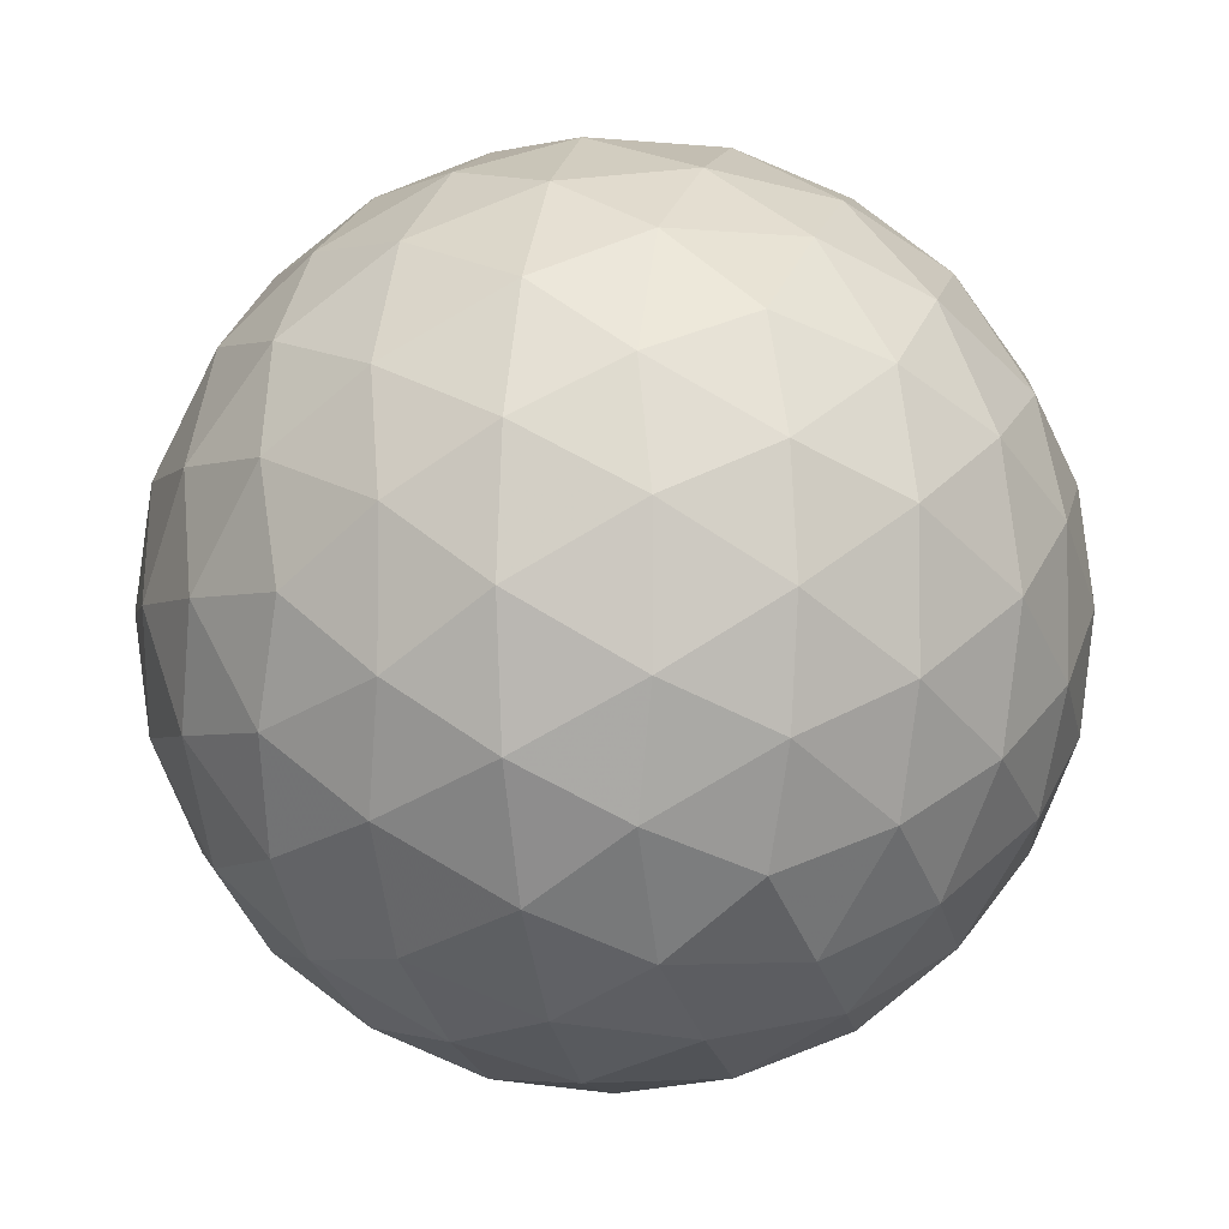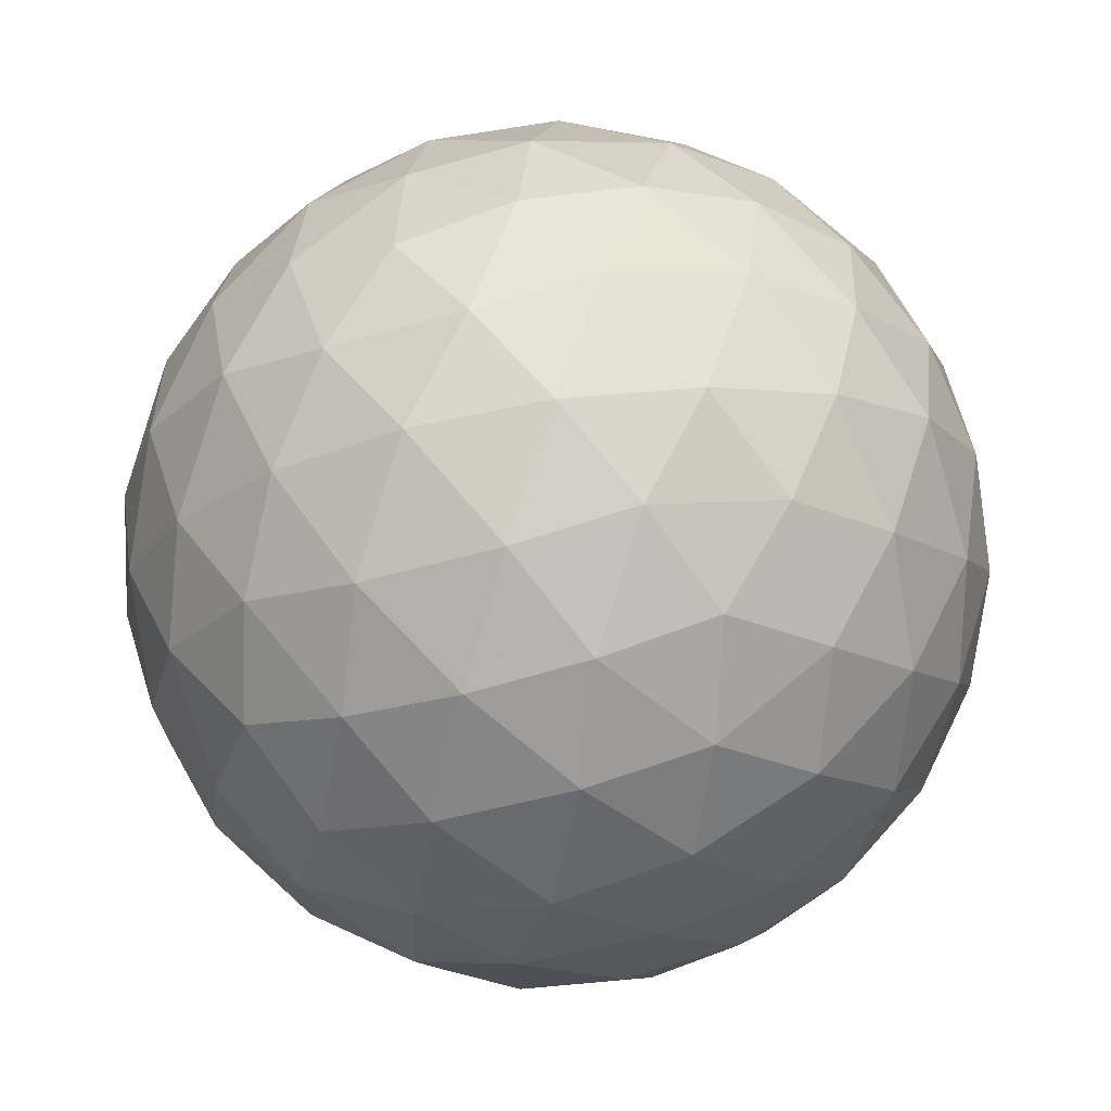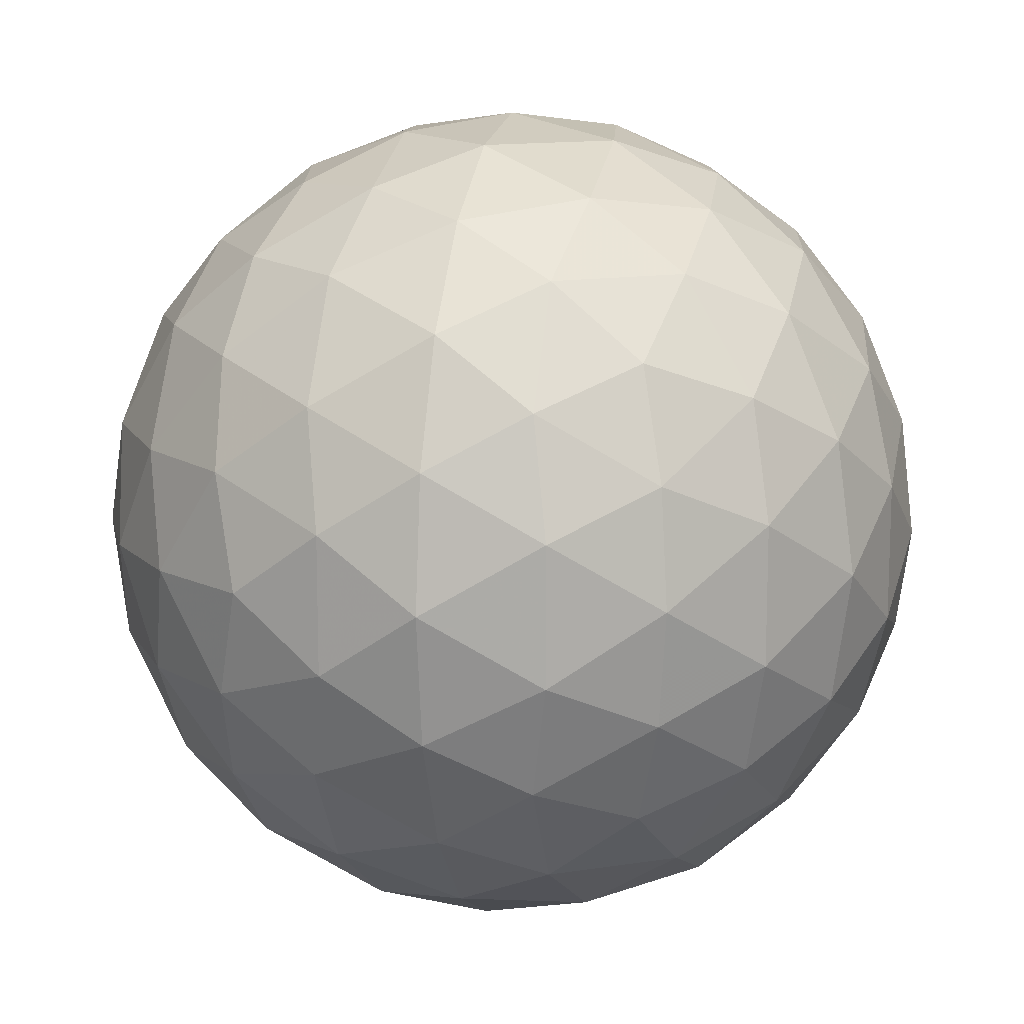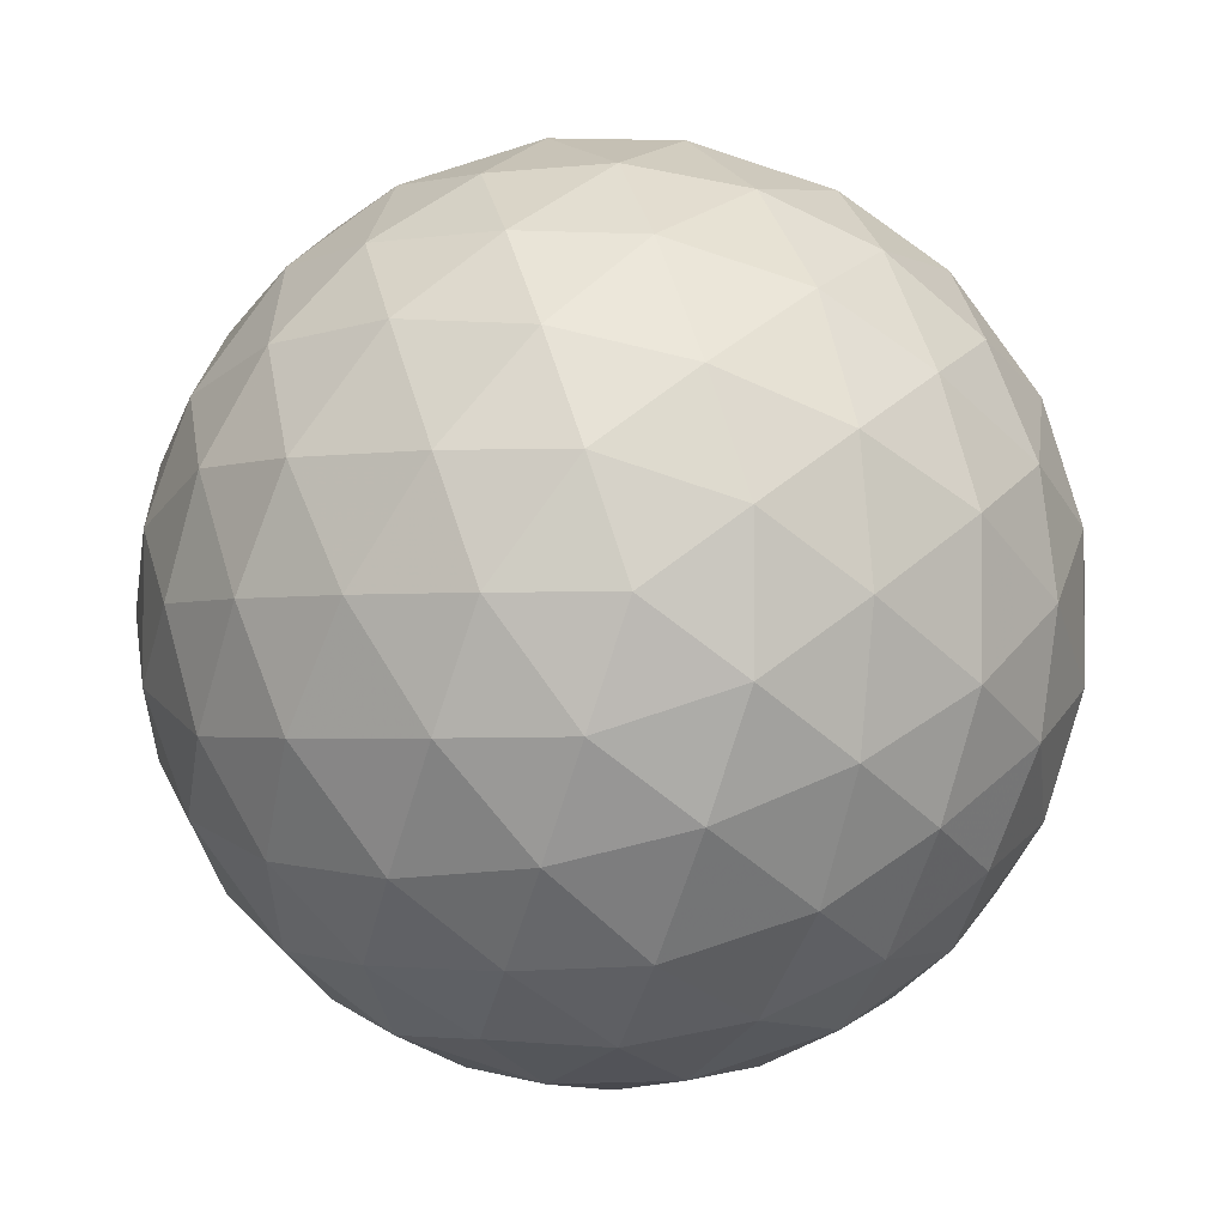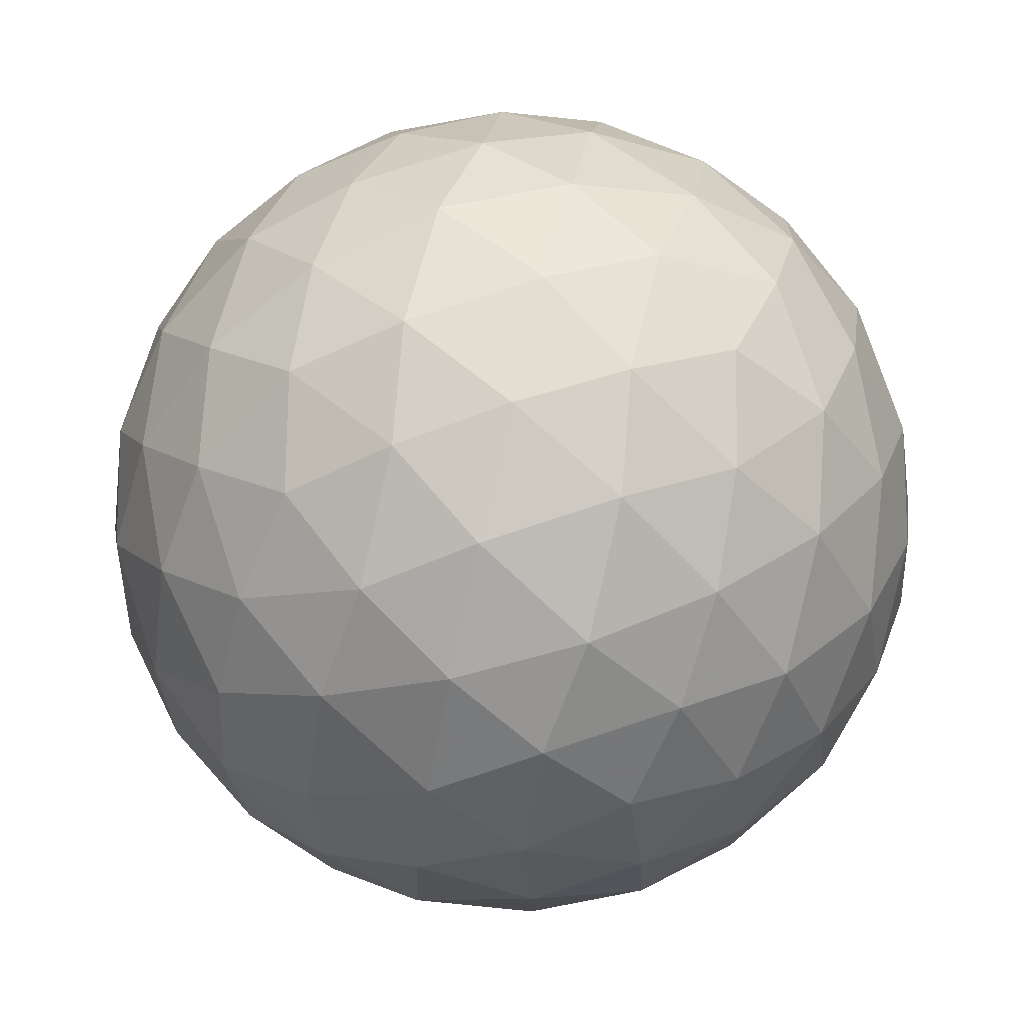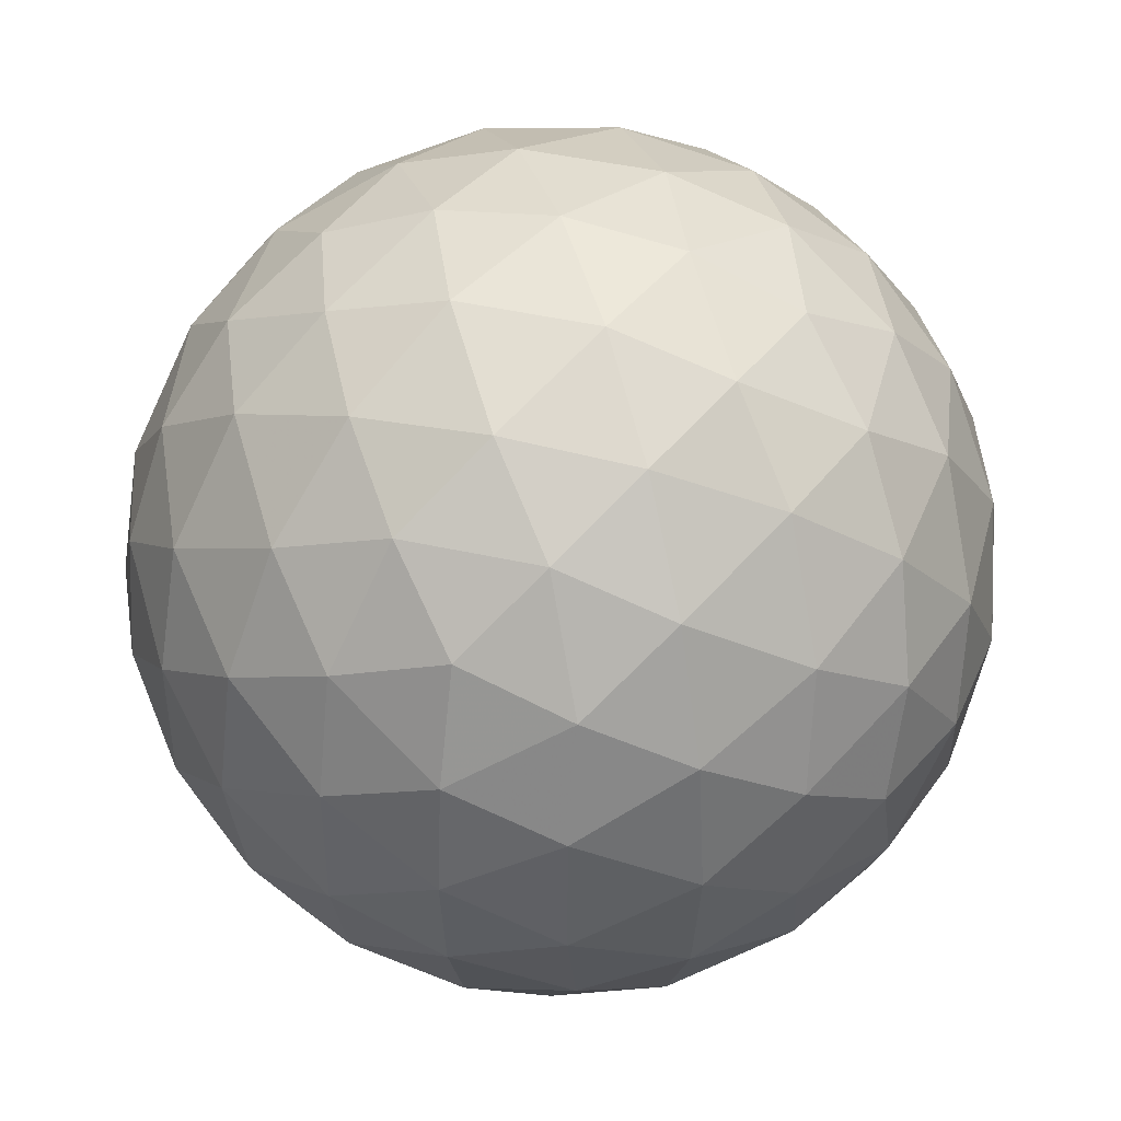
<metadata>
{"format":"obj","ext":"obj","renderer":"f3d","projection":"perspective","resolution":1024,"background":"white","views":[{"elev":-3.1,"azim":-109.4,"up":"+Z"},{"elev":71.8,"azim":-40.0,"up":"+Z"},{"elev":13.5,"azim":-109.7,"up":"+Z"},{"elev":-2.2,"azim":119.7,"up":"+Y"},{"elev":76.3,"azim":161.7,"up":"+Y"},{"elev":44.7,"azim":14.6,"up":"+Y"}]}
</metadata>
<code>
v 19.86 153 273.3
v 21.25 153 273.3
v 19.86 150.8 273.3
v 21.25 150.8 273.3
v 20.55 151.2 274.5
v 20.55 152.6 274.5
v 20.55 151.2 272.2
v 20.55 152.6 272.2
v 21.68 151.9 272.6
v 21.68 151.9 274
v 19.42 151.9 272.6
v 19.42 151.9 274
v 20.55 153.2 273.3
v 20.55 150.6 273.3
v 20.14 150.8 274
v 20.96 150.8 274
v 20.14 153 274
v 20.96 153 274
v 20.55 151.9 274.7
v 20.14 150.8 272.7
v 20.96 150.8 272.7
v 20.14 153 272.7
v 20.96 153 272.7
v 20.55 151.9 272
v 21.63 152.5 272.9
v 21.63 151.2 272.9
v 21.22 151.5 272.3
v 21.22 152.3 272.3
v 21.63 152.5 273.8
v 21.63 151.2 273.8
v 21.22 151.5 274.4
v 21.22 152.3 274.4
v 21.88 151.9 273.3
v 19.48 152.5 272.9
v 19.48 151.2 272.9
v 19.89 151.5 272.3
v 19.89 152.3 272.3
v 19.48 152.5 273.8
v 19.48 151.2 273.8
v 19.89 151.5 274.4
v 19.89 152.3 274.4
v 19.23 151.9 273.3
v 20.19 153.2 273.3
v 20.92 153.2 273.3
v 20.19 150.6 273.3
v 20.92 150.6 273.3
v 19.98 150.7 273.7
v 20.34 151 274.3
v 20.34 150.6 273.7
v 21.13 150.7 273.7
v 20.77 151 274.3
v 20.77 150.6 273.7
v 20.55 150.8 274
v 19.98 153 273.7
v 20.34 152.8 274.3
v 20.34 153.1 273.7
v 21.13 153 273.7
v 20.77 152.8 274.3
v 20.77 153.1 273.7
v 20.55 153 274
v 20.55 151.5 274.6
v 20.55 152.2 274.6
v 19.98 150.7 273
v 20.34 151 272.4
v 20.34 150.6 273
v 21.13 150.7 273
v 20.77 151 272.4
v 20.77 150.6 273
v 20.55 150.8 272.6
v 19.98 153 273
v 20.34 152.8 272.4
v 20.34 153.1 273
v 21.13 153 273
v 20.77 152.8 272.4
v 20.77 153.1 273
v 20.55 153 272.6
v 20.55 151.5 272.1
v 20.55 152.2 272.1
v 21.48 152.8 273.1
v 21.7 152.2 272.8
v 21.33 152.8 272.8
v 21.48 151 273.1
v 21.7 151.5 272.8
v 21.33 151 272.8
v 20.9 151.3 272.2
v 21.49 151.7 272.4
v 21.12 151.1 272.4
v 20.9 151.7 272.1
v 21.47 151.3 272.6
v 20.9 152.5 272.2
v 21.49 152.1 272.4
v 21.12 152.7 272.4
v 20.9 152.1 272.1
v 21.47 152.5 272.6
v 21.25 151.9 272.2
v 21.48 152.8 273.6
v 21.7 152.2 273.9
v 21.33 152.8 273.9
v 21.68 152.6 273.3
v 21.48 151 273.6
v 21.7 151.5 273.9
v 21.33 151 273.9
v 21.68 151.2 273.3
v 20.9 151.3 274.5
v 21.49 151.7 274.3
v 21.12 151.1 274.3
v 20.9 151.7 274.6
v 21.47 151.3 274.1
v 20.9 152.5 274.5
v 21.49 152.1 274.3
v 21.12 152.7 274.3
v 20.9 152.1 274.6
v 21.47 152.5 274.1
v 21.25 151.9 274.5
v 21.83 151.9 273
v 21.83 151.9 273.7
v 21.82 152.2 273.1
v 21.82 151.5 273.1
v 21.82 152.2 273.6
v 21.82 151.5 273.6
v 19.63 152.8 273.1
v 19.41 152.2 272.8
v 19.77 152.8 272.8
v 19.63 151 273.1
v 19.41 151.5 272.8
v 19.77 151 272.8
v 20.21 151.3 272.2
v 19.62 151.7 272.4
v 19.99 151.1 272.4
v 20.2 151.7 272.1
v 19.64 151.3 272.6
v 20.21 152.5 272.2
v 19.62 152.1 272.4
v 19.99 152.7 272.4
v 20.2 152.1 272.1
v 19.64 152.5 272.6
v 19.86 151.9 272.2
v 19.63 152.8 273.6
v 19.41 152.2 273.9
v 19.77 152.8 273.9
v 19.42 152.6 273.3
v 19.63 151 273.6
v 19.41 151.5 273.9
v 19.77 151 273.9
v 19.42 151.2 273.3
v 20.21 151.3 274.5
v 19.62 151.7 274.3
v 19.99 151.1 274.3
v 20.2 151.7 274.6
v 19.64 151.3 274.1
v 20.21 152.5 274.5
v 19.62 152.1 274.3
v 19.99 152.7 274.3
v 20.2 152.1 274.6
v 19.64 152.5 274.1
v 19.86 151.9 274.5
v 19.28 151.9 273
v 19.28 151.9 273.7
v 19.29 152.2 273.1
v 19.29 151.5 273.1
v 19.29 152.2 273.6
v 19.29 151.5 273.6
f 1 138 54
f 138 38 140
f 54 140 17
f 138 140 54
f 38 139 155
f 139 12 152
f 155 152 41
f 139 152 155
f 17 153 55
f 153 41 151
f 55 151 6
f 153 151 55
f 38 155 140
f 155 41 153
f 140 153 17
f 155 153 140
f 1 54 43
f 54 17 56
f 43 56 13
f 54 56 43
f 17 55 60
f 55 6 58
f 60 58 18
f 55 58 60
f 13 59 44
f 59 18 57
f 44 57 2
f 59 57 44
f 17 60 56
f 60 18 59
f 56 59 13
f 60 59 56
f 1 43 70
f 43 13 72
f 70 72 22
f 43 72 70
f 13 44 75
f 44 2 73
f 75 73 23
f 44 73 75
f 22 76 71
f 76 23 74
f 71 74 8
f 76 74 71
f 13 75 72
f 75 23 76
f 72 76 22
f 75 76 72
f 1 70 121
f 70 22 123
f 121 123 34
f 70 123 121
f 22 71 134
f 71 8 132
f 134 132 37
f 71 132 134
f 34 136 122
f 136 37 133
f 122 133 11
f 136 133 122
f 22 134 123
f 134 37 136
f 123 136 34
f 134 136 123
f 1 121 138
f 121 34 141
f 138 141 38
f 121 141 138
f 34 122 159
f 122 11 157
f 159 157 42
f 122 157 159
f 38 161 139
f 161 42 158
f 139 158 12
f 161 158 139
f 34 159 141
f 159 42 161
f 141 161 38
f 159 161 141
f 2 57 96
f 57 18 98
f 96 98 29
f 57 98 96
f 18 58 111
f 58 6 109
f 111 109 32
f 58 109 111
f 29 113 97
f 113 32 110
f 97 110 10
f 113 110 97
f 18 111 98
f 111 32 113
f 98 113 29
f 111 113 98
f 6 151 62
f 151 41 154
f 62 154 19
f 151 154 62
f 41 152 156
f 152 12 147
f 156 147 40
f 152 147 156
f 19 149 61
f 149 40 146
f 61 146 5
f 149 146 61
f 41 156 154
f 156 40 149
f 154 149 19
f 156 149 154
f 12 158 143
f 158 42 162
f 143 162 39
f 158 162 143
f 42 157 160
f 157 11 125
f 160 125 35
f 157 125 160
f 39 145 142
f 145 35 124
f 142 124 3
f 145 124 142
f 42 160 162
f 160 35 145
f 162 145 39
f 160 145 162
f 11 133 128
f 133 37 137
f 128 137 36
f 133 137 128
f 37 132 135
f 132 8 78
f 135 78 24
f 132 78 135
f 36 130 127
f 130 24 77
f 127 77 7
f 130 77 127
f 37 135 137
f 135 24 130
f 137 130 36
f 135 130 137
f 8 74 90
f 74 23 92
f 90 92 28
f 74 92 90
f 23 73 81
f 73 2 79
f 81 79 25
f 73 79 81
f 28 94 91
f 94 25 80
f 91 80 9
f 94 80 91
f 23 81 92
f 81 25 94
f 92 94 28
f 81 94 92
f 4 100 50
f 100 30 102
f 50 102 16
f 100 102 50
f 30 101 108
f 101 10 105
f 108 105 31
f 101 105 108
f 16 106 51
f 106 31 104
f 51 104 5
f 106 104 51
f 30 108 102
f 108 31 106
f 102 106 16
f 108 106 102
f 4 50 46
f 50 16 52
f 46 52 14
f 50 52 46
f 16 51 53
f 51 5 48
f 53 48 15
f 51 48 53
f 14 49 45
f 49 15 47
f 45 47 3
f 49 47 45
f 16 53 52
f 53 15 49
f 52 49 14
f 53 49 52
f 4 46 66
f 46 14 68
f 66 68 21
f 46 68 66
f 14 45 65
f 45 3 63
f 65 63 20
f 45 63 65
f 21 69 67
f 69 20 64
f 67 64 7
f 69 64 67
f 14 65 68
f 65 20 69
f 68 69 21
f 65 69 68
f 4 66 82
f 66 21 84
f 82 84 26
f 66 84 82
f 21 67 87
f 67 7 85
f 87 85 27
f 67 85 87
f 26 89 83
f 89 27 86
f 83 86 9
f 89 86 83
f 21 87 84
f 87 27 89
f 84 89 26
f 87 89 84
f 4 82 100
f 82 26 103
f 100 103 30
f 82 103 100
f 26 83 118
f 83 9 115
f 118 115 33
f 83 115 118
f 30 120 101
f 120 33 116
f 101 116 10
f 120 116 101
f 26 118 103
f 118 33 120
f 103 120 30
f 118 120 103
f 5 104 61
f 104 31 107
f 61 107 19
f 104 107 61
f 31 105 114
f 105 10 110
f 114 110 32
f 105 110 114
f 19 112 62
f 112 32 109
f 62 109 6
f 112 109 62
f 31 114 107
f 114 32 112
f 107 112 19
f 114 112 107
f 3 47 142
f 47 15 144
f 142 144 39
f 47 144 142
f 15 48 148
f 48 5 146
f 148 146 40
f 48 146 148
f 39 150 143
f 150 40 147
f 143 147 12
f 150 147 143
f 15 148 144
f 148 40 150
f 144 150 39
f 148 150 144
f 7 64 127
f 64 20 129
f 127 129 36
f 64 129 127
f 20 63 126
f 63 3 124
f 126 124 35
f 63 124 126
f 36 131 128
f 131 35 125
f 128 125 11
f 131 125 128
f 20 126 129
f 126 35 131
f 129 131 36
f 126 131 129
f 9 86 91
f 86 27 95
f 91 95 28
f 86 95 91
f 27 85 88
f 85 7 77
f 88 77 24
f 85 77 88
f 28 93 90
f 93 24 78
f 90 78 8
f 93 78 90
f 27 88 95
f 88 24 93
f 95 93 28
f 88 93 95
f 10 116 97
f 116 33 119
f 97 119 29
f 116 119 97
f 33 115 117
f 115 9 80
f 117 80 25
f 115 80 117
f 29 99 96
f 99 25 79
f 96 79 2
f 99 79 96
f 33 117 119
f 117 25 99
f 119 99 29
f 117 99 119

</code>
